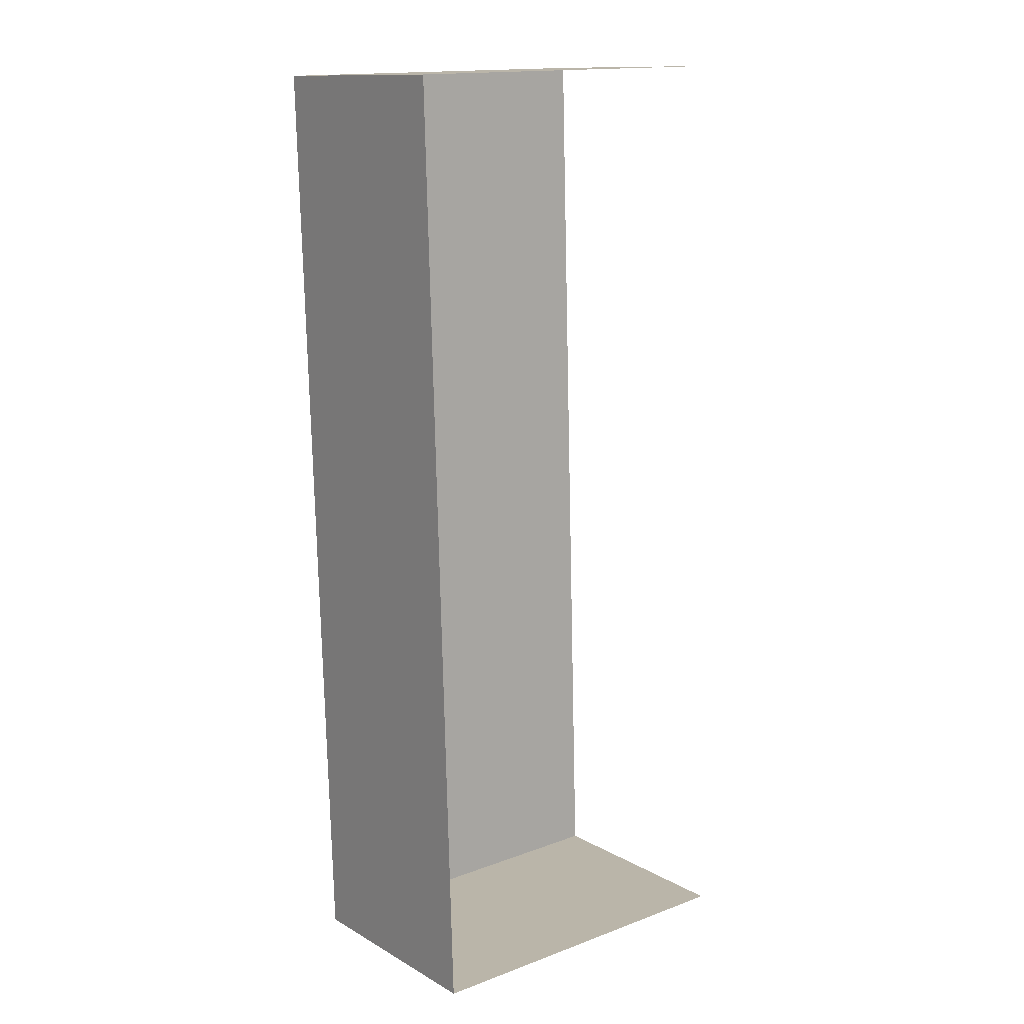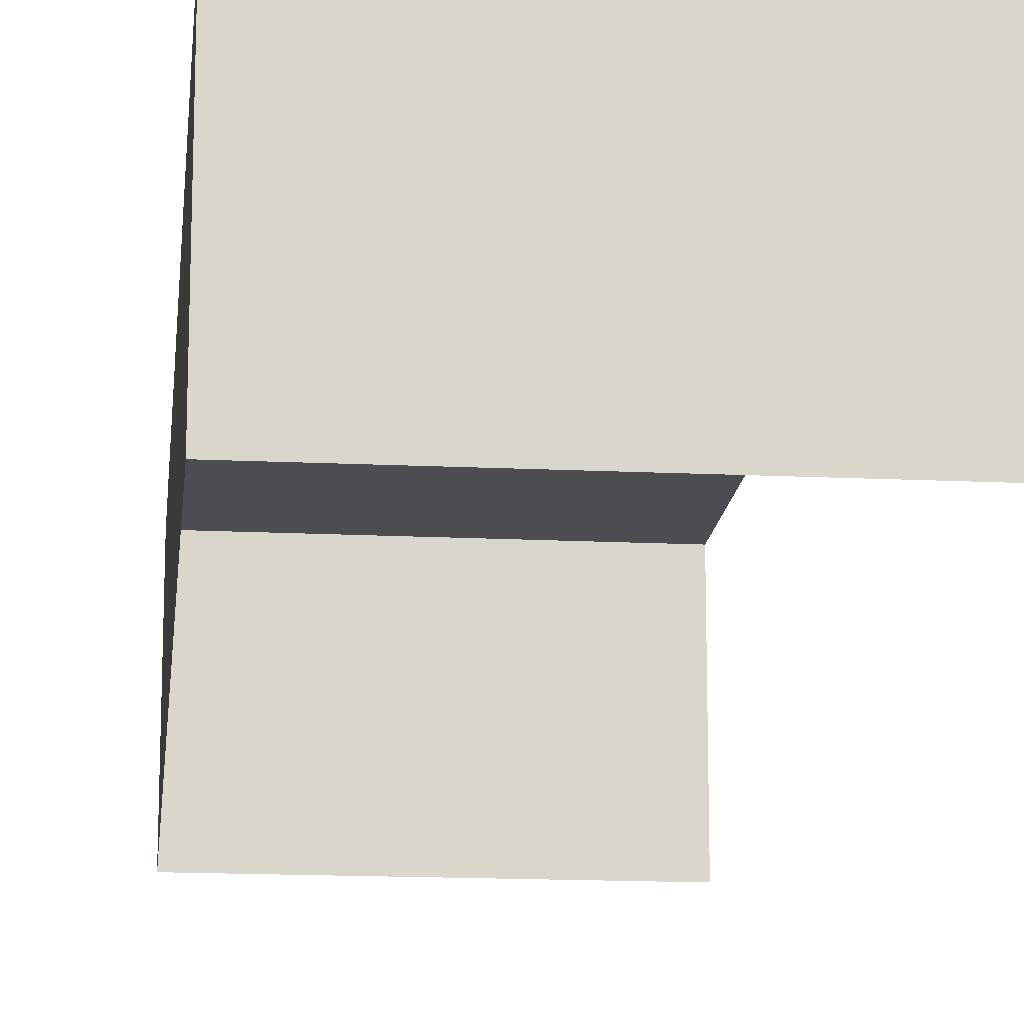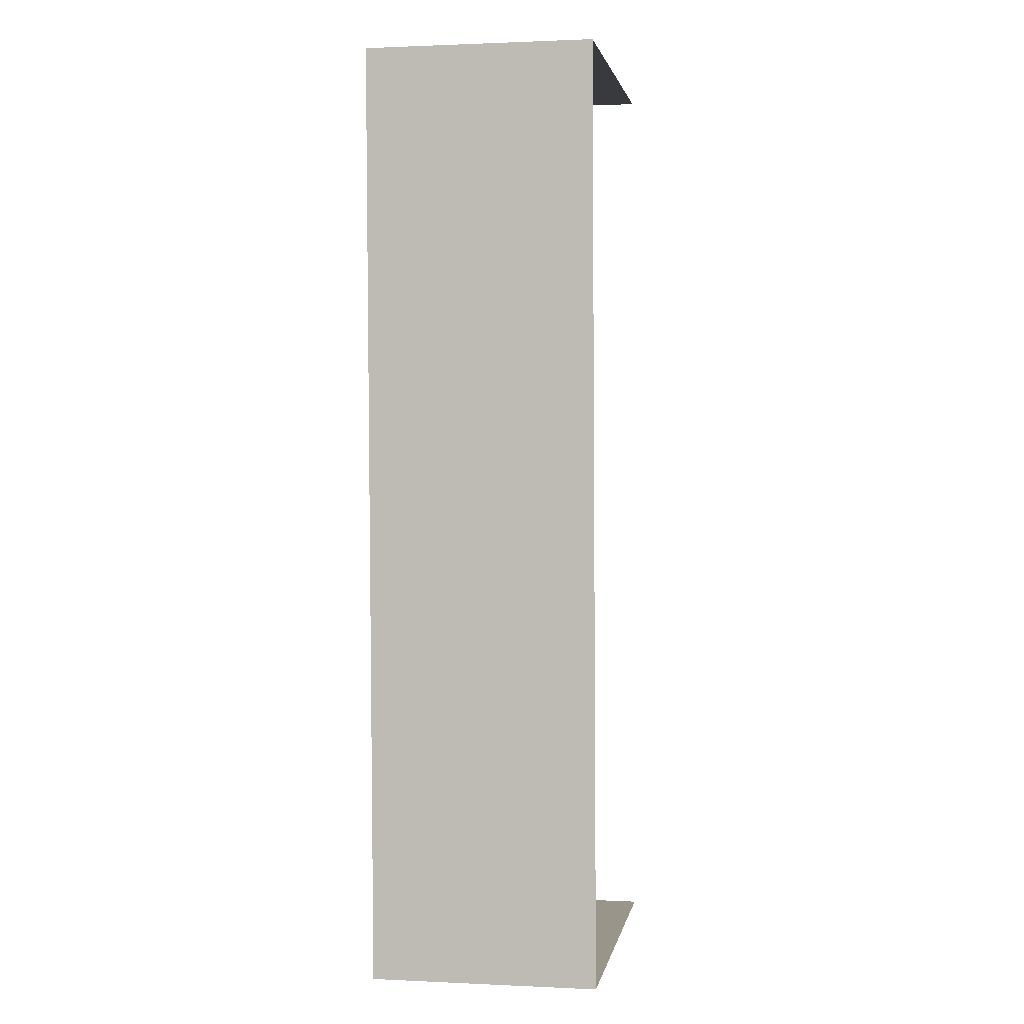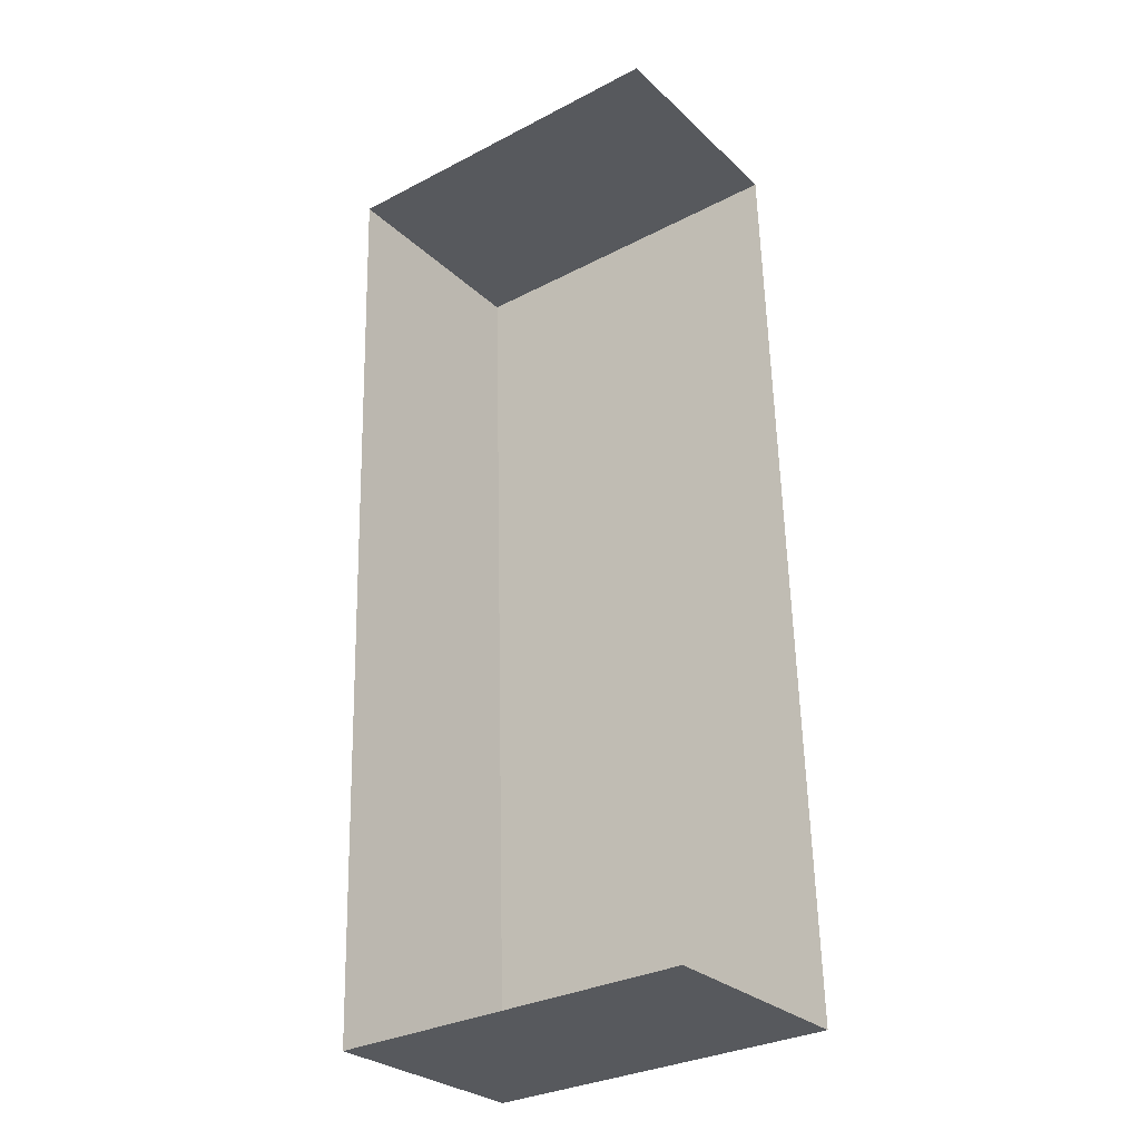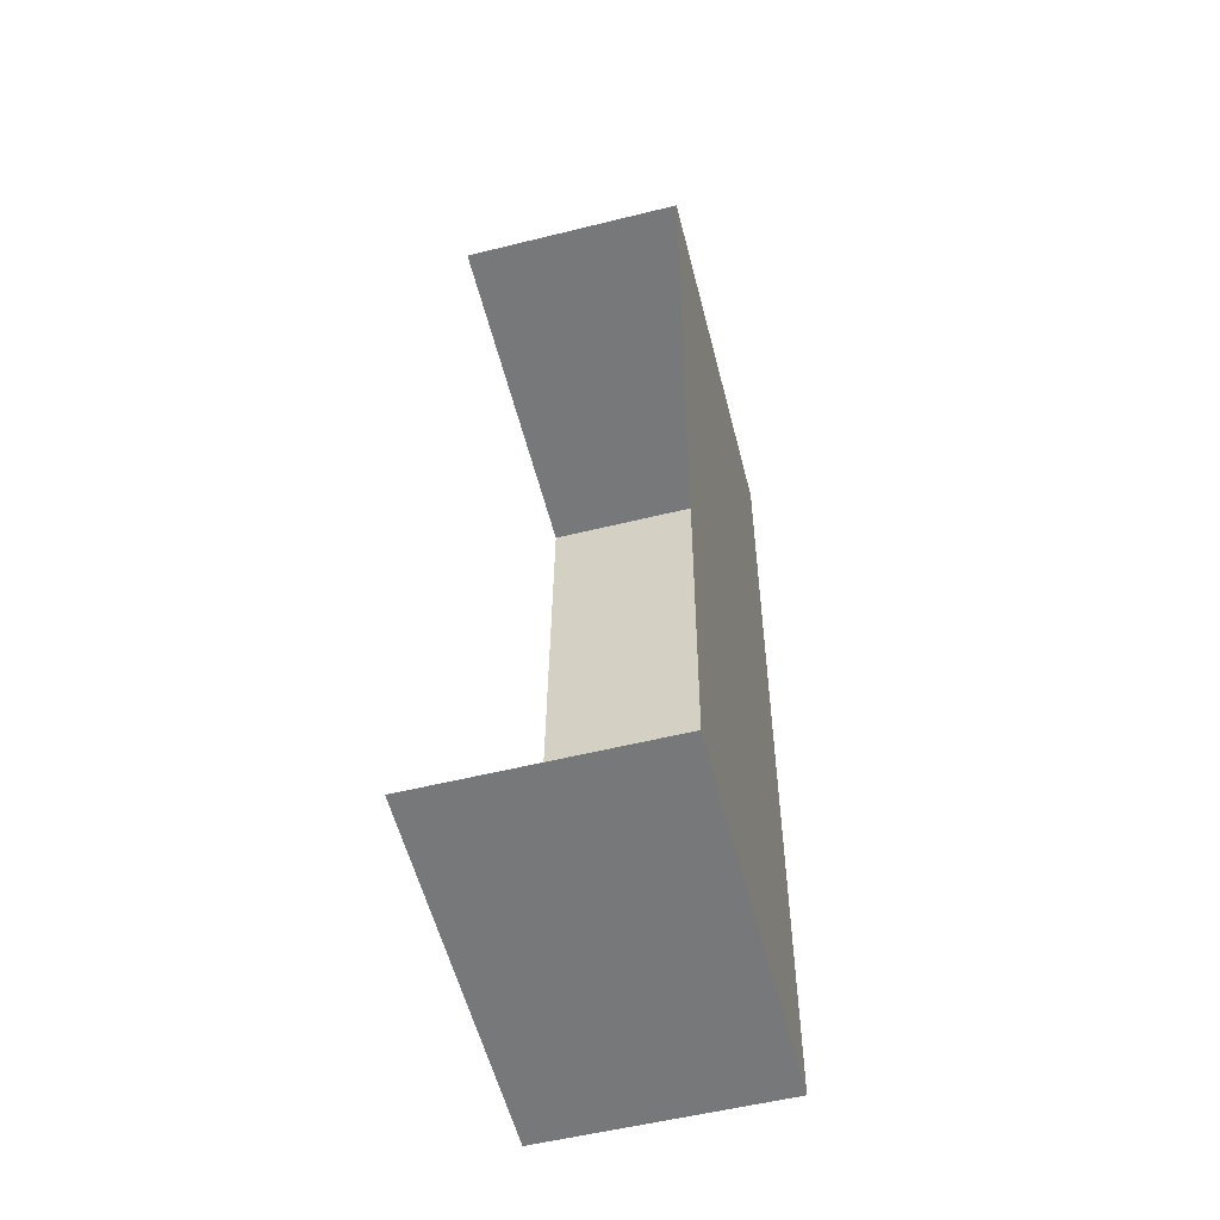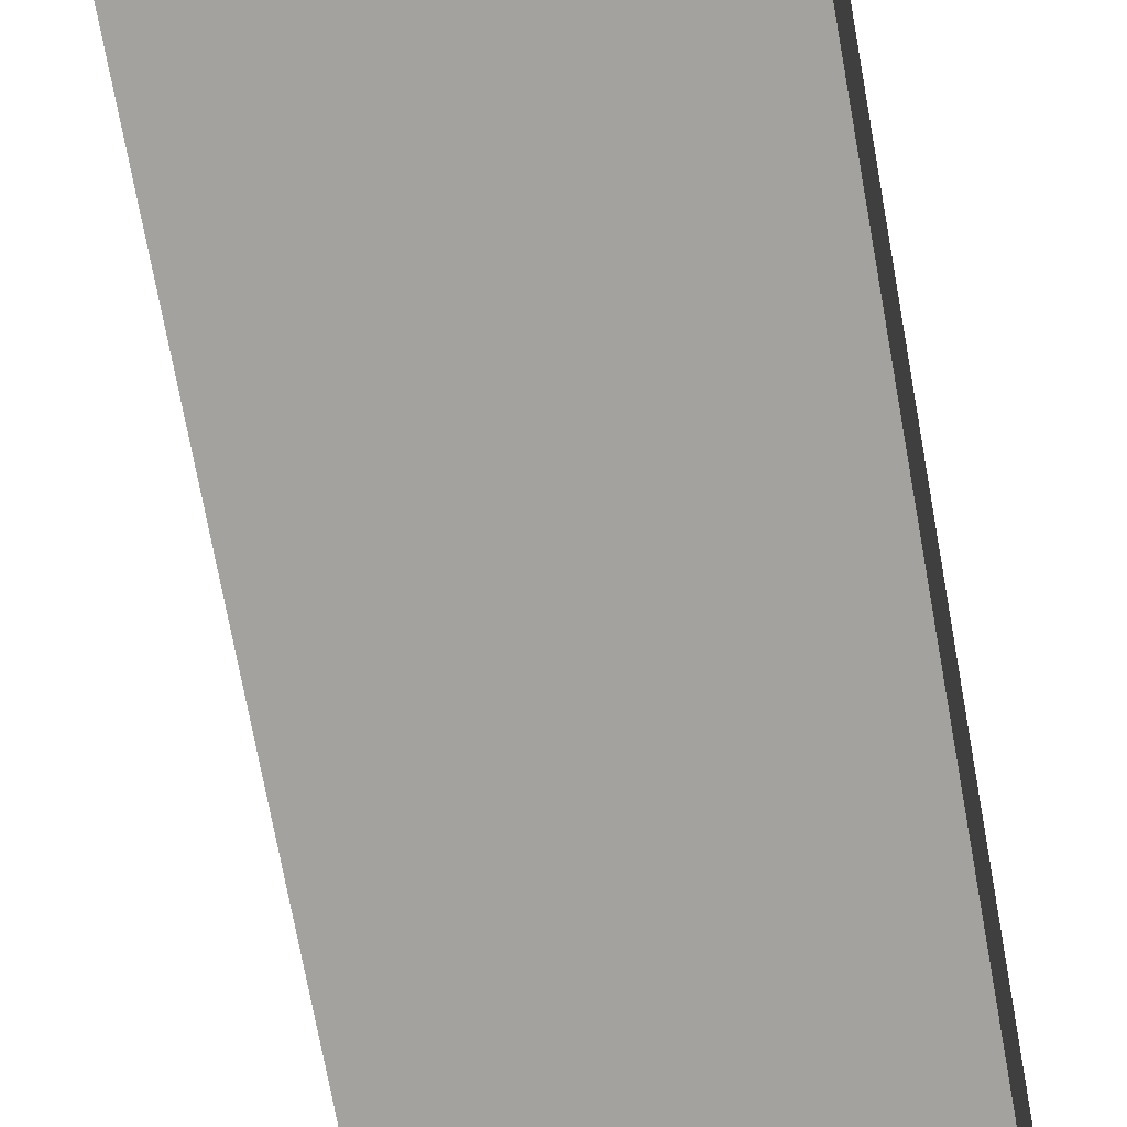
<metadata>
{"format":"obj","ext":"obj","renderer":"f3d","projection":"perspective","resolution":1024,"background":"white","views":[{"elev":12.7,"azim":142.0,"up":"+Y"},{"elev":-15.7,"azim":172.4,"up":"+Z"},{"elev":0.5,"azim":100.0,"up":"+Y"},{"elev":-28.4,"azim":-143.6,"up":"+Y"},{"elev":-55.9,"azim":-75.5,"up":"+Y"},{"elev":-72.4,"azim":8.7,"up":"+Z"}]}
</metadata>
<code>
v -3.724e+05 -1.043e+05 28.73
v -3.724e+05 -1.043e+05 28.73
v -3.724e+05 -1.043e+05 28.73
v -3.724e+05 -1.043e+05 28.73
v -3.724e+05 -1.043e+05 31.31
v -3.724e+05 -1.043e+05 31.31
v -3.724e+05 -1.043e+05 31.31
v -3.724e+05 -1.043e+05 31.31
f 1 2 3
f 1 4 2
f 7 3 2
f 5 7 2
f 5 6 7
f 5 8 6
f 5 2 4
f 8 5 4
f 8 4 1
f 6 8 1
f 6 1 3
f 7 6 3

</code>
